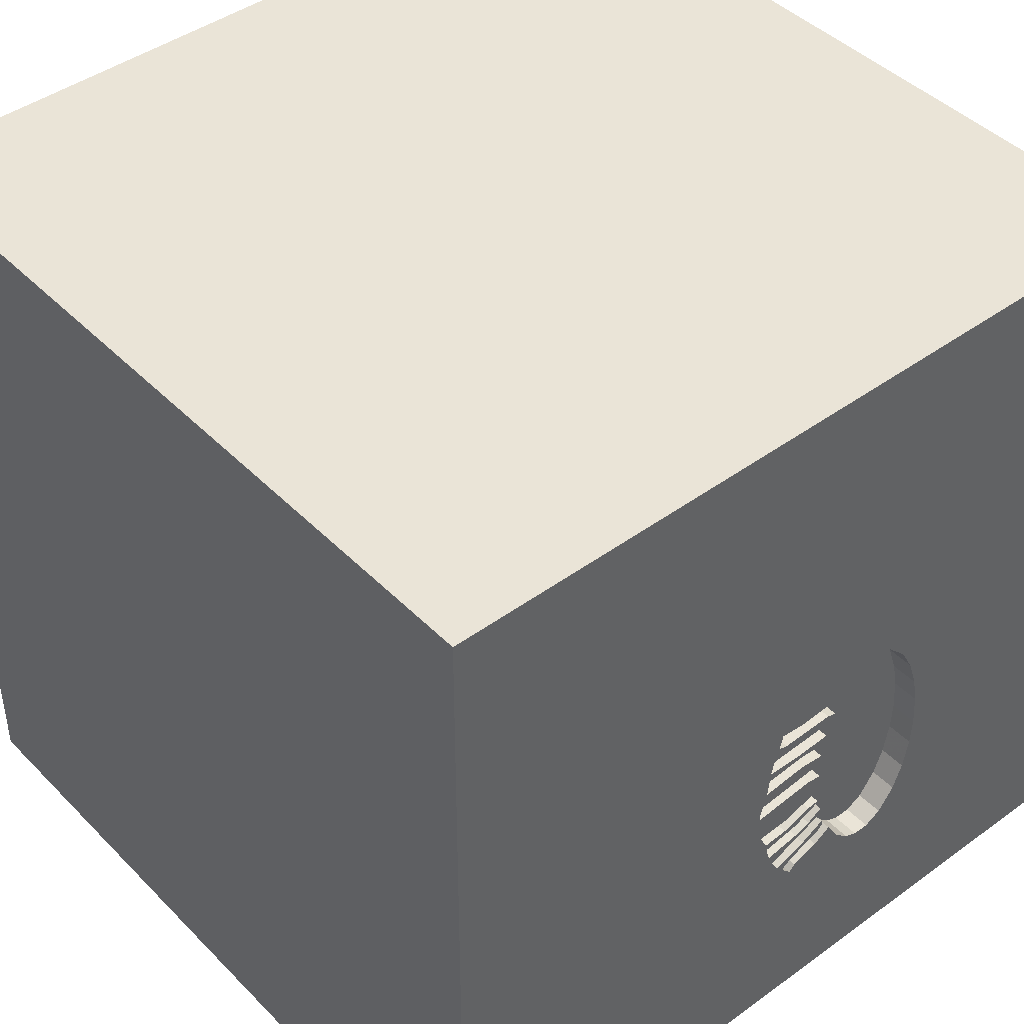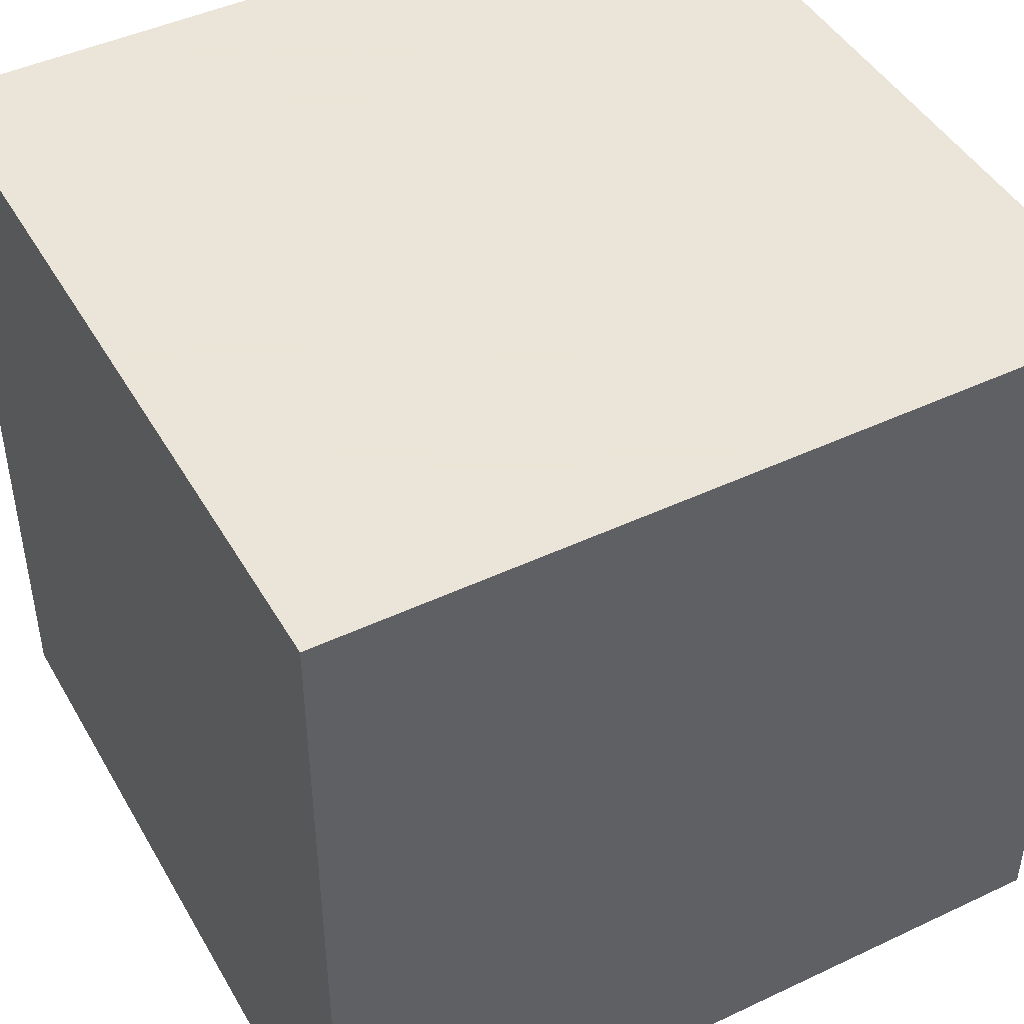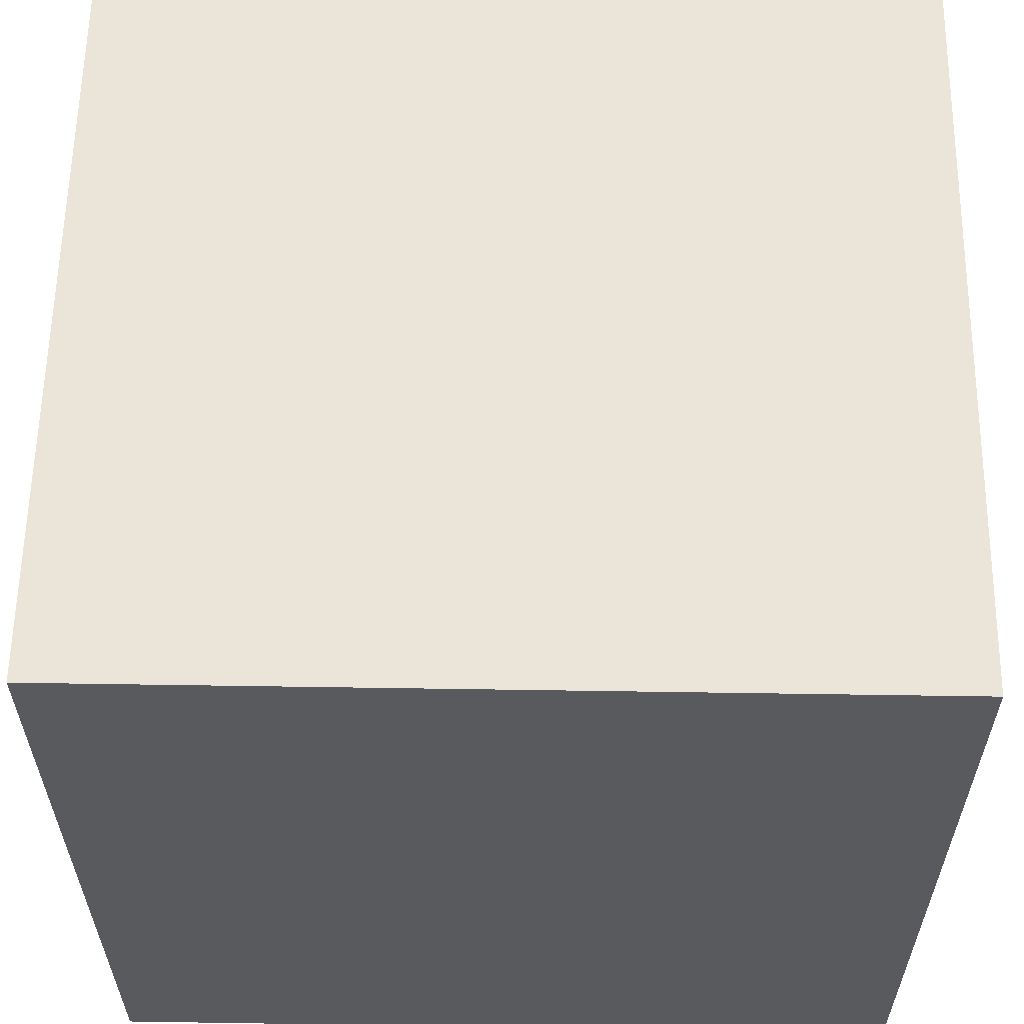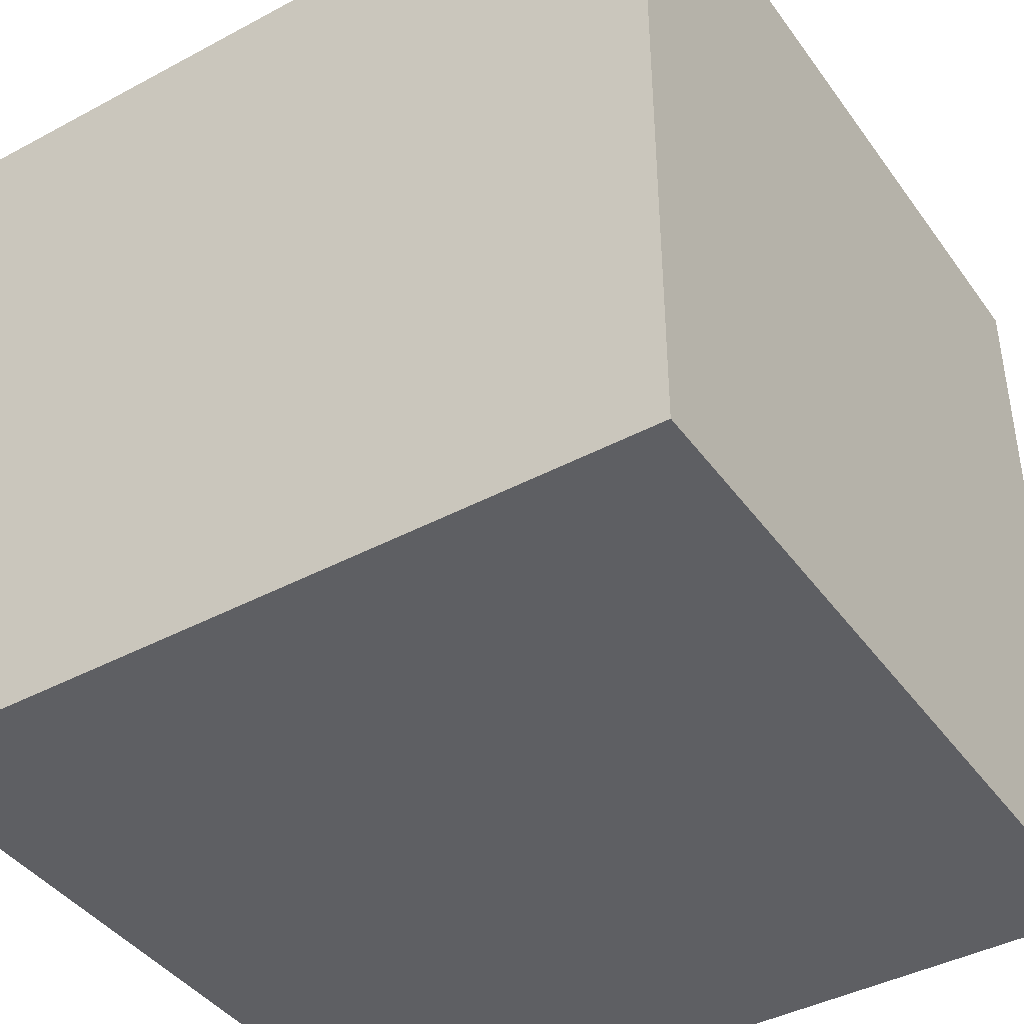
<metadata>
{"format":"obj","ext":"obj","renderer":"f3d","projection":"perspective","resolution":1024,"background":"white","views":[{"elev":43.8,"azim":139.5,"up":"+Z"},{"elev":45.5,"azim":-28.5,"up":"+Z"},{"elev":59.6,"azim":90.9,"up":"+Z"},{"elev":-41.8,"azim":-147.2,"up":"+Y"}]}
</metadata>
<code>
o octopus_6
v -0.06418 1.5 -0.7857
v -0.5982 1.5 -0.04042
v -0.541 1.5 -0.8075
v -0.257 1.5 -0.68
v -0.257 1.4 -0.68
v -0.5982 1.4 -0.04043
v -0.0752 1.5 -0.4296
v -0.6581 1.5 -0.2627
v -0.07561 1.5 -0.5843
v 0.06257 1.5 -0.005898
v 0.06257 1.4 -0.005898
v -0.06418 1.4 -0.7857
v -0.05165 1.5 0.04169
v 0.05786 1.5 -0.6072
v 0.05786 1.4 -0.6072
v 0.08186 1.5 -0.5174
v -0.6868 0.1725 -1.5
v -0.651 -0.2083 1.5
v -1.094 -1.5 -0.3125
v -0.6771 -1.5 -0.5208
v -0.5599 1.5 -1.146
v -0.625 0.8333 1.5
v -0.4052 1.5 0.1547
v -0.4052 1.4 0.1547
v -0.515 1.5 0.08553
v -0.6407 1.5 -0.6215
v -0.06281 1.5 -0.7073
v -0.1905 1.5 -0.7241
v -0.166 1.5 -0.569
v 0.006889 1.5 -0.7081
v 0.006889 1.4 -0.7081
v -0.2154 1.5 -0.6195
v 0.02693 1.5 -0.01637
v -0.05165 1.4 0.04169
v -0.17 1.5 -0.3246
v 0.4948 -1.003 1.5
v 0.8903 0.3385 -1.5
v 0.1823 0.4818 1.5
v 0.1042 1.094 1.5
v 0.4297 -1.5 0.4687
v 0.4687 -1.5 -0
v 0.5339 -1.5 1.172
v 0.2474 -1.5 -0.5013
v 0.05208 -1.5 1.302
v 0.1302 -1.5 -1.5
v 0.1302 -1.5 1.5
v 0.5729 1.5 -0.9896
v 0.8097 1.5 0.2393
v -0.1562 1.5 -1.5
v -0.1302 1.5 1.5
v -0.319 1.5 0.7943
v -0.01354 1.5 -0.5104
v 0.09368 1.5 -0.1172
v 0.09368 1.4 -0.1172
v -0.163 1.5 -0.05044
v -0.09669 1.5 -0.1183
v 0.08693 1.5 -0.08774
v -0.1947 1.5 -0.01521
v -0.004764 1.5 -0.45
v -0.004764 1.4 -0.45
v -0.4171 1.5 -0.8427
v -0.4171 1.4 -0.8427
v -0.1864 1.5 -0.1316
v -0.1864 1.4 -0.1316
v 0.1274 1.5 -0.3114
v -0.1823 -1.146 1.5
v 0 -0 1.5
v -0.1562 -0.4688 1.5
v 0 -1.5 -0
v 0 -1.5 0.6771
v -0.1562 -1.5 -1.224
v -0.0694 1.5 -0.2011
v -0.1284 1.5 -0.4715
v -0.1152 1.5 -0.5038
v -0.1169 1.5 -0.2543
v -0.1042 1.5 -0.4212
v -0.08861 1.5 -0.7621
v -0.1775 1.5 -0.01015
v -0.07272 1.5 -0.05381
v -0.1166 1.5 -0.146
v -0.1774 1.5 0.05088
v -0.1126 1.5 -0.3157
v -0.1394 1.5 -0.5622
v -0.1941 1.5 -0.6541
v -0.1905 1.4 -0.7241
v 0.117 1.5 -0.2758
v -0.3113 1.5 -0.7676
v -0.3113 1.4 -0.7676
v 1.5 -1.5 1.5
v 1.042 0.4167 1.5
v 1.198 -0 1.5
v 1.5 -1.5 -1.5
v 1.055 -1.5 0.3125
v 1.25 -1.5 -0
v 1.068 -1.5 -0.3906
v 1.042 -0.4167 1.5
v -0.299 1.5 0.1164
v -0.01615 1.5 -0.5945
v 0.07531 1.5 -0.5474
v 0.07531 1.4 -0.5474
v -0.6581 1.4 -0.2627
v -0.0297 1.5 -0.7315
v -0.0297 1.4 -0.7315
v 0.03703 1.5 -0.6536
v -0.3448 1.5 0.1459
v -0.06684 1.5 -0.5239
v -0.163 1.4 -0.05044
v -0.1557 1.5 -0.4869
v -0.1557 1.4 -0.4869
v -0.2032 1.5 -0.5401
v -0.2032 1.4 -0.5401
v -0.6043 1.5 -0.7201
v -0.6043 1.4 -0.7201
v -0.06684 1.4 -0.5239
v -0.17 1.4 -0.3246
v -0.1808 1.5 -0.1145
v -0.1808 1.4 -0.1145
v -0.1659 1.5 -0.4775
v -0.4687 0.4167 1.5
v -0.4687 -1.5 0.1562
v -0.4427 -1.5 0.8333
v -0.5729 -1.5 -1.068
v -0.4427 1.25 1.5
v -0.5479 1.5 0.0518
v -0.6625 1.5 -0.5022
v -1.5 0.4167 0.1562
v -1.5 0.1823 0.7812
v -1.5 0.1042 -1.5
v -1.5 0.1562 1.5
v -1.5 -0.01302 -0.9896
v -1.5 -0.1042 0.1562
v -1.5 -0.1823 1.146
v -1.5 0 -0.4687
v -1.5 1.5 -1.5
v -1.5 1.25 0.1562
v -1.5 1.5 1.5
v -1.5 1.042 -0.4167
v -1.5 -0.5208 0.3906
v -1.5 -0.4687 -0.4297
v -1.5 -1.5 0.1302
v -1.5 -1.5 -1.5
v -1.5 0.5208 -0.8464
v -1.5 1.5 -0.1042
v -1.5 -1.276 0.01302
v -1.5 -1.081 0.599
v -1.5 0.7292 0.3906
v -0.2126 1.5 -0.6092
v -0.2126 1.4 -0.6092
v -0.1761 1.5 -0.468
v -0.1761 1.4 -0.468
v -0.2185 1.5 -0.6305
v -0.2185 1.4 -0.6305
v -0.4725 1.5 0.1291
v -0.4725 1.4 0.1291
v -0.541 1.4 -0.8075
v -0.0693 1.5 -0.1401
v -0.0693 1.4 -0.1401
v -0.5479 1.4 0.0518
v -0.2063 1.5 -0.6423
v -0.6371 1.5 -0.1553
v -0.07561 1.4 -0.5843
v 0.5208 -0.2344 1.5
v 0.4948 -1.5 -1.003
v 1.5 1.5 1.5
v -0.1941 1.4 -0.6541
v 0.1255 1.5 -0.3375
v -0.6676 1.5 -0.3928
v -0.1774 1.4 0.05088
v 0.08045 1.5 -0.05952
v 0.08045 1.4 -0.05952
v 0.08186 1.4 -0.5174
v -0.2131 1.5 -0.02062
v 0.01309 1.5 -0.1461
v -0.3394 1.5 -0.7939
v 1.5 1.5 -1.5
v -0.0694 1.4 -0.2011
v -0.1169 1.4 -0.2543
v -0.02435 1.5 -0.1216
v 1.5 -0.6022 -1.055
v 1.5 -0.7389 0.6283
v 1.5 0.1302 -1.5
v 1.5 0.5843 -0.4915
v 1.5 -0.1562 1.5
v 1.5 -1.5 -0.1562
v 1.5 1.5 -0.1042
v -1.302 -0.05208 1.5
v -1.12 -0.4688 1.5
v -1.146 -1.5 0.1823
v -1.5 -1.5 1.5
v -1.172 0.5208 1.5
v -1.12 1.5 0.1628
v -0.1793 1.5 -0.1539
v 0.09548 1.5 -0.1522
v 0.09548 1.4 -0.1522
v 0.01063 1.5 -0.209
v -0.1784 1.5 -0.3806
v -0.1773 1.5 -0.2456
v -0.1203 1.5 -0.6595
v -0.2858 1.5 -0.7265
v 0.1274 1.4 -0.3114
v -0.1661 1.5 -0.2115
v -0.1661 1.4 -0.2115
v -0.4781 1.5 -0.8426
v -0.1773 1.4 -0.2456
v 0.02693 1.4 -0.01637
v -0.4781 1.4 -0.8426
v 0.06658 1.5 -0.5773
v -0.1394 1.4 -0.5622
v -0.1552 1.5 -0.261
v -0.1284 1.4 -0.4715
v 0.1037 1.5 -0.2182
v 0.1037 1.4 -0.2182
v -0.1979 1.5 -0.5274
v -0.1979 1.4 -0.5274
v -0.2397 1.5 0.03363
v -0.2397 1.4 0.03363
v 0.1255 1.4 -0.3375
v -0.02632 1.5 -0.7449
v -0.02632 1.4 -0.7449
v -0.299 1.4 0.1164
v -0.06281 1.4 -0.7073
v -0.3675 1.5 -0.8202
v -0.3675 1.4 -0.8202
v 0.117 1.4 -0.2758
v -0.01354 1.4 -0.5104
v 0.1126 1.5 -0.4542
v 0.1126 1.4 -0.4542
v 0.03703 1.4 -0.6536
v -0.1699 1.5 -0.2636
v -0.1699 1.4 -0.2636
v -0.6625 1.4 -0.5022
v -0.6676 1.4 -0.3928
v 0.006438 1.5 -0.3266
v -0.1784 1.4 -0.3806
v -0.1203 1.4 -0.6595
v 0.1042 1.5 -0.5208
v -0.02435 1.4 -0.1216
v -0.6407 1.4 -0.6215
v -0.1456 1.5 -0.4092
v -0.166 1.4 -0.569
v -0.1456 1.4 -0.4092
v -0.1793 1.4 -0.1539
v -0.1127 1.4 -0.3157
v -0.2131 1.4 -0.02062
v -0.3448 1.4 0.1459
v 0.04935 1.5 0.05174
v 0.04935 1.4 0.05174
v -0.1775 1.4 -0.01015
v -0.08861 1.4 -0.7621
v -0.203 1.5 -0.0606
v -0.203 1.4 -0.0606
v -0.6371 1.4 -0.1553
f 145 140 189
f 187 129 189
f 129 132 189
f 145 144 140
f 46 66 189
f 187 186 129
f 140 188 189
f 189 44 46
f 121 44 189
f 189 138 145
f 189 18 187
f 132 138 189
f 129 136 132
f 188 121 189
f 46 36 66
f 66 68 189
f 187 18 186
f 138 144 145
f 144 141 140
f 140 19 188
f 188 120 121
f 121 70 44
f 68 18 189
f 132 127 138
f 141 19 140
f 186 190 129
f 136 127 132
f 44 42 46
f 89 36 46
f 36 68 66
f 18 190 186
f 19 120 188
f 70 42 44
f 42 89 46
f 127 131 138
f 190 136 129
f 138 139 144
f 120 70 121
f 36 162 68
f 68 67 18
f 18 119 190
f 139 141 144
f 19 20 120
f 120 69 70
f 70 40 42
f 136 146 127
f 141 20 19
f 131 139 138
f 67 119 18
f 119 22 190
f 22 136 190
f 127 126 131
f 69 40 70
f 40 89 42
f 146 126 127
f 141 122 20
f 162 67 68
f 131 133 139
f 20 69 120
f 36 96 162
f 67 38 119
f 69 41 40
f 89 96 36
f 126 133 131
f 133 130 139
f 130 141 139
f 20 43 69
f 40 93 89
f 38 22 119
f 126 142 133
f 122 43 20
f 41 93 40
f 22 123 136
f 69 43 41
f 162 38 67
f 136 135 146
f 96 91 162
f 38 39 22
f 51 191 136
f 146 142 126
f 122 71 43
f 180 183 89
f 183 96 89
f 39 123 22
f 146 137 142
f 162 90 38
f 123 50 136
f 191 143 136
f 143 135 136
f 142 130 133
f 17 141 128
f 41 95 93
f 91 90 162
f 51 136 50
f 124 191 51
f 141 71 122
f 43 95 41
f 95 94 93
f 135 137 146
f 130 128 141
f 141 45 71
f 71 163 43
f 93 184 89
f 183 91 96
f 90 164 38
f 164 39 38
f 39 50 123
f 97 105 51
f 25 124 51
f 137 134 142
f 17 45 141
f 163 95 43
f 94 184 93
f 180 89 184
f 153 25 51
f 51 105 23
f 51 23 153
f 51 81 97
f 92 45 17
f 81 51 48
f 215 97 81
f 2 191 124
f 143 137 135
f 163 92 95
f 183 90 91
f 48 57 169
f 13 81 48
f 246 13 48
f 10 246 48
f 169 33 10
f 169 10 48
f 45 163 71
f 95 184 94
f 164 183 180
f 48 51 50
f 48 53 57
f 78 33 169
f 78 169 79
f 191 2 160
f 191 160 8
f 142 128 130
f 179 180 184
f 182 164 180
f 164 50 39
f 173 156 56
f 193 173 56
f 86 195 211
f 193 56 178
f 48 86 211
f 48 211 193
f 193 178 53
f 193 53 48
f 79 55 58
f 58 78 79
f 167 191 8
f 37 92 17
f 182 180 179
f 183 164 90
f 65 86 48
f 195 86 75
f 72 195 75
f 156 80 56
f 55 250 172
f 55 172 58
f 125 191 167
f 143 134 137
f 48 50 164
f 166 65 48
f 197 201 72
f 75 209 197
f 197 72 75
f 116 56 80
f 80 192 63
f 80 63 116
f 21 191 125
f 21 143 191
f 142 134 128
f 45 92 163
f 92 184 95
f 48 236 226
f 48 226 166
f 209 229 197
f 21 125 26
f 21 26 112
f 21 134 143
f 17 128 134
f 47 236 48
f 236 16 226
f 233 166 226
f 59 82 233
f 233 226 59
f 3 203 21
f 21 112 3
f 236 106 74
f 52 16 236
f 74 73 52
f 236 74 52
f 7 76 82
f 82 59 7
f 61 21 203
f 236 47 104
f 99 106 236
f 104 98 14
f 207 99 236
f 236 104 14
f 14 207 236
f 35 82 76
f 76 239 196
f 76 196 35
f 21 61 222
f 174 87 21
f 21 222 174
f 179 184 92
f 47 102 27
f 30 104 47
f 30 47 27
f 27 198 30
f 9 98 104
f 9 104 29
f 149 73 74
f 74 108 118
f 74 118 149
f 87 1 21
f 47 1 218
f 218 102 47
f 27 84 32
f 32 147 198
f 32 198 27
f 110 213 83
f 83 9 29
f 29 110 83
f 77 1 87
f 87 199 28
f 28 77 87
f 159 151 32
f 84 159 32
f 199 4 28
f 21 1 47
f 49 37 17
f 185 164 182
f 175 47 48
f 49 134 21
f 49 17 134
f 175 37 49
f 181 182 179
f 175 185 182
f 185 48 164
f 175 48 185
f 49 21 47
f 175 49 47
f 175 181 37
f 181 92 37
f 181 179 92
f 175 182 181
f 245 154 24
f 245 220 154
f 245 24 105
f 24 154 23
f 220 245 97
f 216 154 220
f 23 105 24
f 105 97 245
f 153 23 154
f 216 158 154
f 97 215 216
f 216 220 97
f 154 158 25
f 25 153 154
f 158 216 244
f 215 81 216
f 158 124 25
f 158 244 6
f 216 248 244
f 168 216 81
f 2 124 158
f 158 6 2
f 251 6 244
f 216 168 248
f 58 172 244
f 244 248 58
f 81 13 168
f 251 64 6
f 172 250 251
f 251 244 172
f 34 248 168
f 248 78 58
f 34 168 13
f 6 252 2
f 251 117 64
f 252 6 64
f 250 55 251
f 248 34 205
f 248 205 78
f 252 160 2
f 117 251 107
f 64 117 63
f 204 252 64
f 107 251 55
f 34 247 205
f 33 78 205
f 13 246 247
f 247 34 13
f 252 101 160
f 237 117 107
f 116 63 117
f 63 192 64
f 204 101 252
f 64 242 204
f 107 55 79
f 247 11 205
f 205 11 33
f 246 10 247
f 8 160 101
f 117 237 56
f 56 116 117
f 107 170 237
f 242 64 192
f 101 204 115
f 242 202 204
f 170 107 79
f 79 169 170
f 11 247 10
f 10 33 11
f 101 232 8
f 237 178 56
f 237 170 54
f 192 80 242
f 101 115 234
f 115 204 230
f 176 202 242
f 204 202 197
f 170 169 57
f 167 8 232
f 101 234 232
f 237 54 178
f 54 170 57
f 57 53 54
f 157 242 80
f 80 156 157
f 234 115 196
f 115 230 243
f 197 229 230
f 230 204 197
f 72 201 202
f 202 176 72
f 176 242 157
f 201 197 202
f 125 167 232
f 232 231 125
f 234 214 232
f 53 178 54
f 156 173 157
f 35 196 115
f 196 239 234
f 115 243 35
f 177 243 230
f 230 229 209
f 157 194 176
f 214 231 232
f 150 214 234
f 173 193 194
f 194 157 173
f 241 234 239
f 82 35 243
f 243 177 224
f 209 75 177
f 177 230 209
f 176 212 195
f 195 72 176
f 176 194 212
f 231 238 125
f 231 214 111
f 109 214 150
f 150 234 241
f 241 239 76
f 76 7 241
f 243 217 233
f 233 82 243
f 243 224 217
f 224 177 75
f 75 86 224
f 211 195 212
f 193 211 212
f 212 194 193
f 26 125 238
f 238 231 111
f 111 214 110
f 109 208 214
f 118 108 109
f 109 150 118
f 241 210 150
f 7 59 60
f 60 241 7
f 166 233 217
f 224 200 217
f 238 113 26
f 5 238 111
f 213 110 214
f 110 29 111
f 208 109 114
f 83 213 214
f 214 208 83
f 149 118 150
f 109 108 74
f 60 210 241
f 150 210 73
f 73 149 150
f 217 200 65
f 65 166 217
f 86 65 200
f 200 224 86
f 112 26 113
f 5 113 238
f 148 5 111
f 240 111 29
f 114 161 208
f 114 109 74
f 74 106 114
f 210 60 225
f 227 60 59
f 59 226 227
f 113 155 112
f 88 113 5
f 5 148 152
f 240 148 111
f 15 161 114
f 9 83 208
f 208 161 9
f 210 225 73
f 225 60 171
f 227 171 60
f 3 112 155
f 113 88 155
f 88 5 199
f 199 87 88
f 165 5 152
f 32 151 152
f 152 148 32
f 148 240 235
f 228 240 29
f 29 104 228
f 161 15 98
f 98 9 161
f 100 15 114
f 106 99 100
f 100 114 106
f 52 73 225
f 225 171 52
f 171 227 226
f 226 16 171
f 155 206 3
f 155 88 223
f 4 199 5
f 87 174 88
f 165 85 5
f 159 84 165
f 165 152 159
f 148 147 32
f 151 159 152
f 198 147 148
f 148 235 198
f 228 235 240
f 104 30 228
f 14 98 15
f 207 14 15
f 15 100 207
f 99 207 100
f 16 52 171
f 203 3 206
f 155 62 206
f 62 155 223
f 174 222 223
f 223 88 174
f 28 4 5
f 5 85 28
f 221 85 165
f 84 27 165
f 228 31 235
f 31 228 30
f 206 62 203
f 62 223 222
f 222 61 62
f 85 221 249
f 221 165 27
f 235 31 198
f 30 198 31
f 61 203 62
f 85 249 28
f 103 249 221
f 77 28 249
f 219 249 103
f 103 221 27
f 27 102 103
f 1 77 249
f 249 12 1
f 219 12 249
f 102 218 219
f 219 103 102
f 12 219 1
f 218 1 219

</code>
